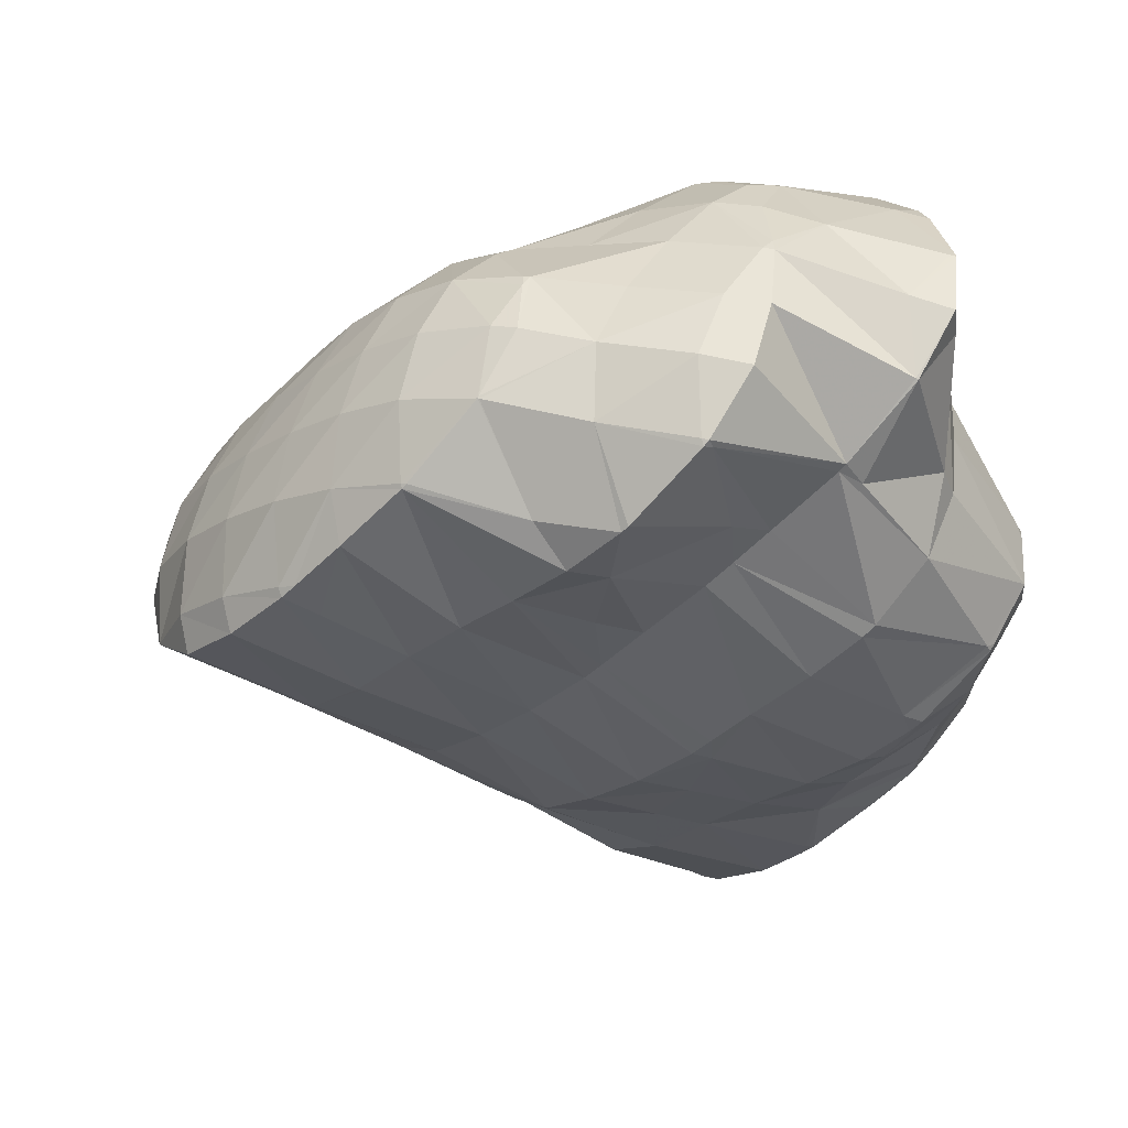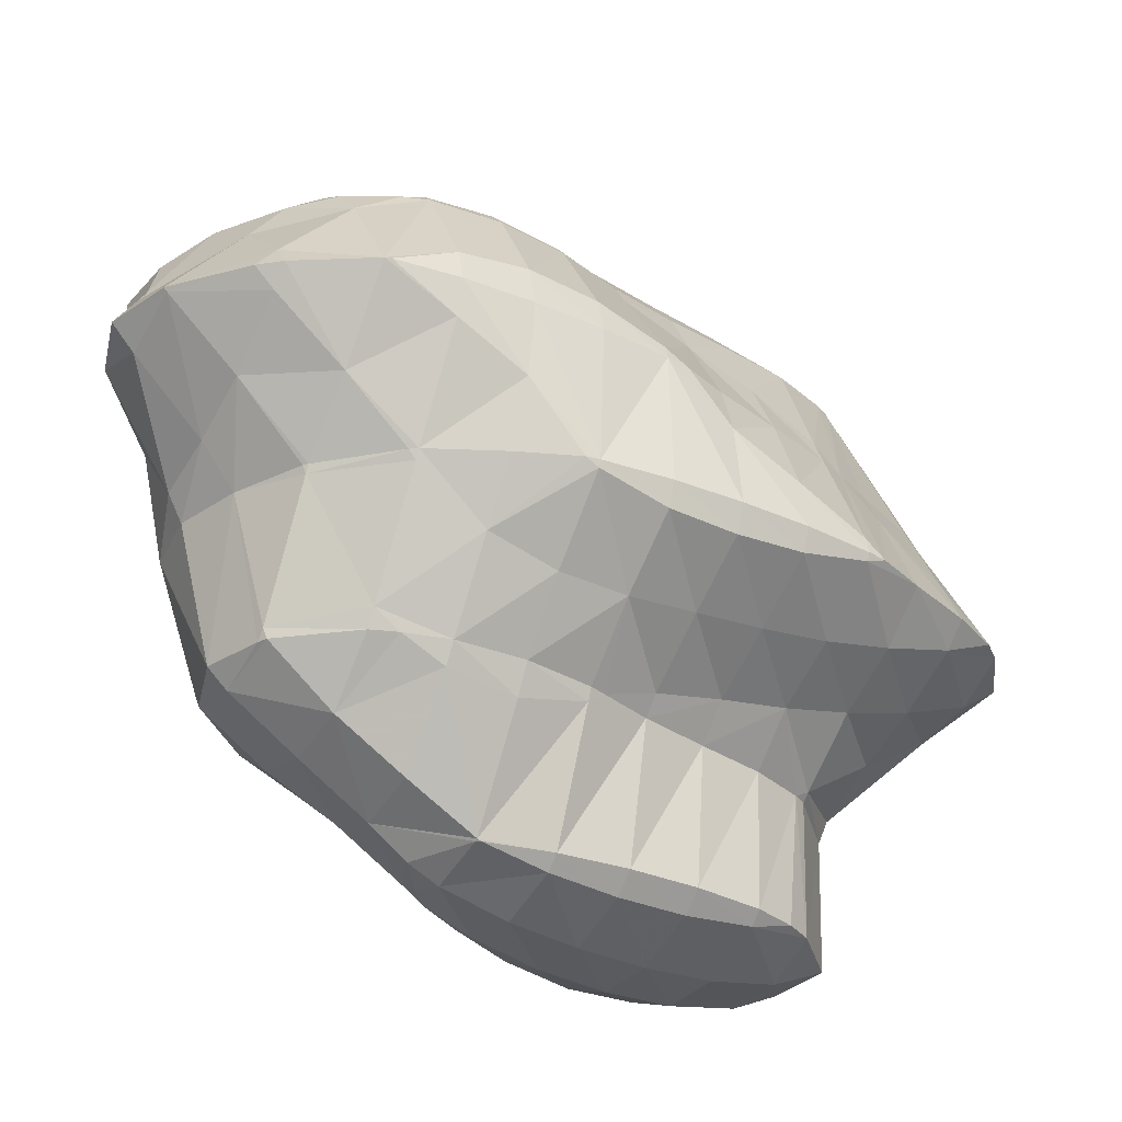
<metadata>
{"format":"obj","ext":"obj","renderer":"f3d","projection":"perspective","resolution":1024,"background":"white","views":[{"elev":13.1,"azim":-109.6,"up":"+Y"},{"elev":18.9,"azim":2.9,"up":"+Y"}]}
</metadata>
<code>
v 263.5 316.5 115.1
v 263 318.3 116.5
v 262.1 316.7 116.3
v 261 315.3 115.2
v 262.2 315.2 114.1
v 260.2 314.8 113.9
v 262.5 319 117
v 261.6 319.8 117.7
v 261.4 319.3 117.8
v 260.3 317.4 117.4
v 259.2 316 116.3
v 258.7 314.9 114.1
v 258 315.1 114.5
v 257.9 315.1 114.2
v 259.9 320.9 118.6
v 259.6 320.1 118.8
v 258.5 318.2 118.3
v 257.3 316.8 117.2
v 256.2 316 115.4
v 256 315.9 115
v 258 321.7 119.4
v 257.7 320.9 119.5
v 256.6 319.1 119
v 255.5 317.8 117.8
v 254.8 316.8 115.7
v 254.4 317.1 116
v 256.1 322.5 120.1
v 255.9 321.9 120.2
v 254.8 320.2 119.6
v 253.6 319 118.2
v 253.1 318.7 117.3
v 254.1 323 120.6
v 253.9 323 120.6
v 252.9 321.4 120
v 252.3 320 118.3
v 252.1 320.7 118.9
v 252 322 119.9
v 263.5 319.1 111.7
v 262.9 321.1 113.3
v 262.3 317.7 110.7
v 259.7 316.2 111.2
v 259.9 316.9 110.2
v 259.5 316.8 110.1
v 262.7 321.4 113.6
v 261.6 322.6 114.5
v 257 316.8 110.3
v 260 323.8 115.5
v 255 317.5 110.9
v 258.4 325 116.5
v 254.3 317.2 115.7
v 253.4 318.6 111.9
v 257.3 326 117.4
v 256.9 326.3 117.7
v 256.8 326 117.9
v 252.4 319 115.2
v 251.7 319.7 112.8
v 255.2 327.4 118.6
v 255 326.5 119.1
v 254 323.1 120.6
v 251.7 320.5 118.2
v 250.5 320.5 115.3
v 250 320.8 113.7
v 253.3 328.3 119.3
v 253.1 327.6 119.6
v 252.1 324.7 120.4
v 251 323.1 119.7
v 249.8 322.2 117.9
v 248.6 321.8 115.5
v 248.3 321.9 114.6
v 252 328.5 119.6
v 251.1 328.6 119.8
v 250.2 326.4 120.2
v 249.1 324.8 119.4
v 247.9 323.7 117.8
v 247.1 323 115.5
v 246.9 323.3 115.8
v 248.4 328.3 119.6
v 248.1 328.1 119.5
v 247.2 326.5 119
v 246.1 325.4 117.5
v 246.2 325.6 117.7
v 246.6 327.2 118.8
v 268.7 323 109.1
v 268.6 324.6 110.4
v 267.8 323 110.2
v 266.6 321.4 109.4
v 267.6 321.6 108.1
v 265.7 320.9 107.6
v 268.3 325.2 110.8
v 267.4 326.3 111.8
v 267 325.4 111.9
v 265.9 323.3 111.7
v 264.8 321.4 111.3
v 265.1 320.8 107.6
v 263.7 319.4 110.9
v 263 320.8 107.7
v 266 327.7 112.9
v 265.2 325.9 113.2
v 264.1 323.8 113
v 263.1 321.4 113.2
v 261.2 320.7 107.7
v 260.3 320.5 107.6
v 259.6 317.4 109.7
v 265 328.8 113.8
v 264.5 329.1 114.1
v 264.5 328.9 114.2
v 263.4 326.5 114.3
v 262.3 324.4 114.2
v 258.7 319.9 107.2
v 256.6 319.2 106.7
v 262.8 330.1 114.9
v 262.6 329.5 115.3
v 261.5 327.2 115.3
v 260.5 325.1 115.2
v 254.8 318.1 109.8
v 256.3 319.1 106.7
v 254.3 319.4 107
v 260.9 331 115.7
v 260.8 330.3 116.2
v 259.7 328 116.3
v 258.6 325.7 116.4
v 252.9 319.3 110.1
v 252.4 320.2 107.8
v 259.1 331.9 116.5
v 258.9 331.2 116.9
v 257.9 328.8 117.2
v 251.1 320.6 110.4
v 250.6 321.2 108.6
v 257.1 332.6 117.2
v 257.1 332.4 117.3
v 256 329.7 117.9
v 249.2 322.1 110.3
v 249 322.4 109.6
v 256.7 332.7 117.3
v 254.8 332.9 117.5
v 254.2 330.9 118.2
v 248.5 322.9 110
v 247.6 323.8 110.8
v 252.3 333 117.7
v 252.3 332.7 117.9
v 251.3 329.2 119.5
v 246.7 323.6 115.2
v 246.1 325.2 111.9
v 252 333 117.7
v 249.3 332.4 117.4
v 249.3 332.2 117.6
v 248.3 328.5 119.4
v 246 325.6 117.4
v 245.1 326.5 113
v 244.9 326.8 113.3
v 249.2 332.4 117.4
v 247.2 331.4 116.7
v 245.5 330.2 115.9
v 244.7 328.7 114.7
v 267.6 324.9 107.7
v 266.6 324.9 105.4
v 266.6 324.6 105.1
v 265.4 321.7 106.2
v 265.6 323.1 104
v 264.6 322.4 103.5
v 266.9 326.7 110.3
v 266.5 326.6 106.7
v 266 327.4 107.3
v 262.4 321.1 105.9
v 263.9 321.9 103.2
v 261.2 321.2 102.9
v 261.3 321.2 102.7
v 261.1 321.2 102.7
v 265 328.6 109.8
v 264.7 328.9 108.5
v 259.4 320.6 105.6
v 258.6 321.2 102.8
v 264.4 329.3 113.6
v 263.9 329.8 109.3
v 263.3 330.4 109.8
v 256.5 319.5 106
v 257.2 321.2 102.9
v 256.1 321.3 103
v 262.5 330.9 113.5
v 261.8 331.8 110.9
v 253.9 321.7 103.5
v 260.6 332.4 113.4
v 260.3 333.1 112
v 252.1 322.6 104.3
v 259.4 334 112.7
v 258.8 334.4 113.1
v 250.4 323.7 105.2
v 257.1 335.4 113.9
v 248.8 325 106.3
v 255.1 334.7 116.3
v 255.2 336.3 114.7
v 248.4 325.4 106.6
v 247.5 326.5 107.5
v 253.3 337.1 115.5
v 253.3 336.2 116.2
v 246.1 328 108.8
v 251.5 337.7 116.1
v 250.3 334.9 117
v 251.3 337.8 116.1
v 245.6 328.7 109.4
v 244.9 329.7 110.1
v 248.7 337.7 116.1
v 248.4 336.9 116.3
v 247.3 334.6 116.4
v 246.2 332.6 116
v 245.1 330.9 115.4
v 243.9 331 112.3
v 243.8 331.4 111.6
v 247.9 337.5 116.1
v 245.5 336.8 115.7
v 245.4 336.7 115.7
v 244.3 334.8 115.1
v 243.1 333.8 113.5
v 243.7 331.7 111.7
v 243.1 333.8 113.5
v 245.3 336.8 115.6
v 243.7 335.6 114.8
v 243.1 333.9 113.5
v 266.4 324.9 104.9
v 265.3 323.8 103.4
v 265.7 327.7 106.1
v 264.4 328.1 102.7
v 263.9 326.4 101.3
v 264.4 328.1 102.6
v 262.3 325.2 100.4
v 262 325.1 100.4
v 261.2 321.5 102.5
v 263.7 330.3 104.7
v 264.4 328.2 102.6
v 263.6 330.4 104.3
v 259.9 324.4 99.89
v 258.6 324 99.66
v 263.1 330.7 109
v 263.4 330.6 104.6
v 262.2 331.8 105.5
v 257.3 323.7 99.48
v 255.5 323.4 99.3
v 261.2 332.3 108.9
v 260.5 332.9 106.5
v 253.2 323.5 99.92
v 253.4 323.6 99.58
v 253.2 323.6 99.63
v 259.3 333.6 109
v 258.8 334 107.4
v 251.4 324.5 100.5
v 251.4 324.5 100.4
v 258.7 334.5 112.7
v 257.5 335 109.2
v 257.2 335.2 108.4
v 251.3 324.6 100.5
v 249.8 325.8 101.5
v 256.9 335.9 112.9
v 256.2 336 109.1
v 255.7 336.5 109.5
v 248.1 326.9 102.4
v 255 336.9 113.5
v 254 337.5 110.4
v 247.1 327 105.9
v 246.4 328 103.4
v 253.2 337.6 114.5
v 252.1 338.3 111.1
v 245.2 328.7 105.7
v 244.8 329.1 104.3
v 250.1 338.3 112.6
v 251.3 338.4 111.2
v 249.6 338.4 111.3
v 244.5 330 108.8
v 243.5 330.3 105.3
v 243.3 330.5 105.5
v 248.4 337.7 115.2
v 248 338 111.1
v 247.1 337.6 112.6
v 246.2 337.3 110.6
v 242.6 332.6 107.5
v 242.5 332.6 107.2
v 245.4 336.8 115.5
v 245.8 337.1 110.5
v 244.2 336 113.7
v 243.1 333.9 113.4
v 244.1 335.9 109.7
v 242.8 334.6 108.7
v 242.4 332.8 107.3
v 263.2 327.2 100.9
v 262.1 325.5 100.3
v 262.5 329.9 102.3
v 261.3 329.1 100.5
v 260.2 328.5 98.29
v 259.2 327.2 96.78
v 259.6 328.1 97.43
v 258.5 326.7 96.36
v 261.8 331.8 104.7
v 260.6 331.2 102.5
v 259.5 330.6 100.4
v 259.8 328.9 98.07
v 259 330.5 99.33
v 257.6 326.1 95.94
v 254.9 325.4 95.57
v 254.9 325.4 95.54
v 254.9 325.4 95.54
v 260 332.9 105.1
v 258.8 332.5 102.8
v 258.2 331.7 100.3
v 257.8 332.3 100.7
v 252.6 325.7 95.87
v 258.1 334 105.6
v 256.9 333.7 103.1
v 256.4 333.7 102
v 250.8 326.6 96.7
v 256.2 335.2 106
v 255 335.1 103.2
v 255 335.1 103.1
v 249.4 327.3 98.88
v 249.2 327.9 97.77
v 255.6 336.5 109.2
v 254.4 336.3 106.6
v 254.5 335.5 103.4
v 253.2 336.2 104
v 248.9 328.3 98.07
v 248 329.5 99.08
v 253.7 337.6 109.7
v 252.5 337.1 107.4
v 252.7 336.3 104.2
v 251.3 336.7 105.1
v 251.1 336.6 104.5
v 246.7 331.2 100.4
v 251.9 338.3 110.7
v 250.7 337.7 108.6
v 249.5 337 106.6
v 248.5 336.3 104.4
v 248.4 336.3 104.6
v 248.2 336.2 104.3
v 246.1 333.5 102.3
v 246.1 333.5 102.4
v 246.1 333.6 102.4
v 245.1 330.4 103.5
v 246.7 331.3 100.6
v 248.9 338.1 110
v 247.7 337.2 108.2
v 246.6 336.2 106.6
v 246.7 335.2 103.6
v 245.4 335 105.3
v 244.3 333.1 104.9
v 245.9 337.2 110.2
v 244.8 336.1 108.6
v 243.7 334.8 107.5
v 242.6 332.8 107.1
v 259 327.5 96.71
v 258.3 330.2 98.09
v 257.1 329 96.75
v 256 327.4 95.85
v 254.9 325.4 95.54
v 257.6 332.2 100.3
v 256.4 331.4 98.46
v 255.3 330.1 97.22
v 254.1 328.6 96.29
v 253 326.7 95.79
v 255.7 333.4 100.6
v 254.5 332.4 99.05
v 253.4 331 97.9
v 252.3 329.5 97.02
v 251.2 327.6 96.6
v 253.8 334.5 101.1
v 252.7 333.3 99.76
v 251.6 331.9 98.69
v 250.4 330.3 97.92
v 249.4 328.2 97.73
v 253.2 336.2 103.8
v 252 335.4 101.9
v 250.8 334.2 100.6
v 249.7 332.7 99.62
v 248.6 330.9 99.03
v 250.2 336.1 102.9
v 249 334.9 101.6
v 247.9 333.3 100.7
v 246.8 331.3 100.4
v 247.2 335.3 103
g foo
f 1 2 3
f 1 3 4
f 1 4 5
f 6 5 4
f 7 8 9
f 7 9 2
f 2 9 3
f 3 9 10
f 11 4 10
f 4 3 10
f 6 4 12
f 12 4 13
f 13 4 11
f 14 12 13
f 15 16 9
f 15 9 8
f 17 10 16
f 10 9 16
f 18 11 17
f 11 10 17
f 19 13 18
f 13 11 18
f 14 13 19
f 14 19 20
f 21 22 16
f 21 16 15
f 23 17 22
f 17 16 22
f 24 18 23
f 18 17 23
f 25 19 26
f 26 19 24
f 24 19 18
f 25 20 19
f 27 28 22
f 27 22 21
f 29 23 28
f 23 22 28
f 30 24 29
f 24 23 29
f 26 24 30
f 26 30 31
f 27 32 28
f 33 34 32
f 32 34 28
f 28 34 29
f 35 30 36
f 36 30 34
f 34 30 29
f 35 31 30
f 33 37 34
f 37 36 34
f 38 39 2
f 38 2 1
f 5 40 1
f 40 38 1
f 41 42 6
f 6 42 5
f 5 42 40
f 43 42 41
f 44 45 8
f 44 8 7
f 2 44 7
f 2 39 44
f 41 6 12
f 12 14 41
f 41 14 43
f 43 14 46
f 8 45 15
f 45 47 15
f 20 48 14
f 48 46 14
f 15 47 21
f 47 49 21
f 50 25 26
f 50 51 25
f 25 51 20
f 20 51 48
f 52 53 54
f 52 54 49
f 54 27 49
f 27 21 49
f 55 26 31
f 55 50 26
f 51 50 55
f 51 55 56
f 57 58 54
f 57 54 53
f 32 27 59
f 27 54 59
f 54 58 59
f 59 33 32
f 60 35 36
f 31 35 55
f 35 60 55
f 60 61 55
f 56 55 61
f 56 61 62
f 63 64 58
f 63 58 57
f 65 59 64
f 59 58 64
f 37 33 66
f 33 59 66
f 59 65 66
f 36 37 60
f 37 66 60
f 66 67 60
f 68 61 67
f 61 60 67
f 62 61 68
f 62 68 69
f 63 70 64
f 71 72 70
f 70 72 64
f 64 72 65
f 73 66 72
f 66 65 72
f 74 67 73
f 67 66 73
f 75 68 76
f 76 68 74
f 74 68 67
f 75 69 68
f 71 77 72
f 78 79 77
f 77 79 72
f 72 79 73
f 80 74 81
f 81 74 79
f 79 74 73
f 80 76 74
f 78 82 79
f 82 81 79
f 83 84 85
f 83 85 86
f 83 86 87
f 88 87 86
f 89 90 91
f 89 91 84
f 84 91 85
f 85 91 92
f 93 86 92
f 86 85 92
f 88 86 94
f 94 86 95
f 95 86 93
f 96 94 95
f 97 98 91
f 97 91 90
f 99 92 98
f 92 91 98
f 100 93 99
f 93 92 99
f 39 38 100
f 38 95 100
f 95 93 100
f 96 95 101
f 95 38 101
f 38 40 101
f 102 101 103
f 103 101 42
f 42 101 40
f 103 42 43
f 104 105 106
f 104 106 97
f 97 106 98
f 98 106 107
f 108 99 107
f 99 98 107
f 45 44 108
f 44 100 108
f 100 99 108
f 100 44 39
f 102 103 109
f 103 43 109
f 109 43 110
f 110 43 46
f 111 112 106
f 111 106 105
f 113 107 112
f 107 106 112
f 114 108 113
f 108 107 113
f 108 47 45
f 108 114 47
f 115 116 48
f 116 110 48
f 110 46 48
f 117 116 115
f 118 119 112
f 118 112 111
f 120 113 119
f 113 112 119
f 121 114 120
f 114 113 120
f 114 49 47
f 114 121 49
f 122 48 51
f 122 115 48
f 117 115 122
f 117 122 123
f 124 125 119
f 124 119 118
f 126 120 125
f 120 119 125
f 53 52 126
f 52 121 126
f 121 120 126
f 121 52 49
f 127 51 56
f 127 122 51
f 123 122 127
f 123 127 128
f 129 130 125
f 129 125 124
f 131 126 130
f 126 125 130
f 126 57 53
f 126 131 57
f 132 56 62
f 132 127 56
f 128 127 132
f 128 132 133
f 129 134 130
f 135 136 134
f 134 136 130
f 130 136 131
f 131 63 57
f 131 136 63
f 137 132 138
f 132 62 138
f 62 69 138
f 137 133 132
f 139 140 136
f 139 136 135
f 70 63 141
f 63 136 141
f 136 140 141
f 141 71 70
f 142 75 76
f 142 143 75
f 75 143 69
f 69 143 138
f 139 144 140
f 145 146 144
f 144 146 140
f 140 146 141
f 77 71 147
f 71 141 147
f 141 146 147
f 147 78 77
f 148 80 81
f 142 76 80
f 142 80 148
f 142 148 149
f 149 148 150
f 149 143 142
f 145 151 146
f 152 147 146
f 152 146 151
f 147 152 78
f 78 152 82
f 82 152 153
f 81 82 148
f 148 82 154
f 154 82 153
f 154 150 148
f 155 84 83
f 155 83 156
f 156 83 157
f 157 83 87
f 158 159 88
f 88 159 87
f 87 159 157
f 160 159 158
f 161 90 89
f 89 84 155
f 89 155 162
f 89 162 161
f 161 162 163
f 162 155 156
f 158 88 94
f 158 94 96
f 158 96 164
f 158 164 160
f 160 164 165
f 165 164 166
f 165 166 167
f 168 167 166
f 169 97 90
f 169 90 161
f 163 169 161
f 163 170 169
f 164 96 101
f 101 102 164
f 102 171 164
f 171 166 164
f 168 166 171
f 168 171 172
f 173 105 104
f 104 97 169
f 104 169 174
f 104 174 173
f 173 174 175
f 174 169 170
f 171 102 109
f 171 109 110
f 171 110 176
f 171 176 172
f 172 176 177
f 178 177 176
f 179 111 105
f 179 105 173
f 175 179 173
f 175 180 179
f 176 110 116
f 116 117 176
f 176 117 178
f 178 117 181
f 182 118 111
f 182 111 179
f 180 182 179
f 180 183 182
f 123 184 117
f 184 181 117
f 185 186 182
f 182 186 118
f 118 186 124
f 185 182 183
f 128 187 123
f 187 184 123
f 124 186 129
f 186 188 129
f 133 189 128
f 189 187 128
f 134 129 190
f 190 129 191
f 191 129 188
f 190 135 134
f 138 192 137
f 138 193 192
f 192 189 133
f 192 133 137
f 194 195 190
f 194 190 191
f 190 139 135
f 190 195 139
f 143 196 138
f 196 193 138
f 194 197 195
f 198 144 139
f 198 139 195
f 198 195 199
f 199 195 197
f 198 145 144
f 150 200 149
f 150 201 200
f 200 196 143
f 200 143 149
f 202 203 198
f 202 198 199
f 151 145 204
f 145 198 204
f 198 203 204
f 204 152 151
f 204 205 152
f 205 153 152
f 205 206 153
f 206 154 153
f 206 207 154
f 207 208 154
f 154 208 150
f 150 208 201
f 202 209 203
f 210 211 209
f 209 211 203
f 203 211 204
f 212 205 211
f 205 204 211
f 213 206 212
f 206 205 212
f 214 207 215
f 215 207 213
f 213 207 206
f 214 208 207
f 210 216 211
f 217 212 211
f 217 211 216
f 218 213 212
f 218 212 217
f 218 215 213
f 219 156 157
f 219 157 159
f 219 159 220
f 220 159 160
f 221 163 162
f 156 219 162
f 162 219 221
f 221 219 222
f 223 224 220
f 224 222 220
f 222 219 220
f 220 160 223
f 160 165 223
f 165 225 223
f 226 225 227
f 227 225 167
f 167 225 165
f 227 167 168
f 228 170 163
f 228 163 221
f 229 230 222
f 230 228 222
f 228 221 222
f 229 222 224
f 226 227 231
f 227 168 231
f 231 168 232
f 232 168 172
f 233 175 174
f 174 170 228
f 174 228 234
f 174 234 233
f 233 234 235
f 234 228 230
f 177 232 172
f 177 236 232
f 237 236 177
f 237 177 178
f 238 180 175
f 238 175 233
f 235 238 233
f 235 239 238
f 240 241 181
f 241 237 181
f 237 178 181
f 242 241 240
f 243 183 180
f 243 180 238
f 239 243 238
f 239 244 243
f 245 181 184
f 245 240 181
f 242 240 245
f 242 245 246
f 247 186 185
f 183 243 185
f 185 243 247
f 247 243 248
f 244 248 243
f 244 249 248
f 250 245 251
f 245 184 251
f 184 187 251
f 250 246 245
f 252 188 186
f 252 186 247
f 253 254 248
f 254 252 248
f 252 247 248
f 253 248 249
f 189 255 187
f 255 251 187
f 256 191 188
f 256 188 252
f 254 256 252
f 254 257 256
f 258 192 193
f 258 259 192
f 192 259 189
f 189 259 255
f 260 194 191
f 260 191 256
f 257 260 256
f 257 261 260
f 262 193 196
f 262 258 193
f 259 258 262
f 259 262 263
f 260 197 194
f 199 197 260
f 199 260 261
f 199 261 264
f 264 261 265
f 266 264 265
f 267 200 201
f 262 196 200
f 262 200 267
f 262 267 268
f 268 267 269
f 268 263 262
f 270 202 199
f 270 199 264
f 266 271 264
f 271 272 264
f 272 270 264
f 273 272 271
f 274 201 208
f 274 267 201
f 269 267 274
f 269 274 275
f 270 209 202
f 209 270 210
f 210 270 276
f 276 270 272
f 273 277 272
f 277 278 272
f 278 276 272
f 277 279 278
f 277 280 279
f 215 279 214
f 279 280 214
f 280 281 214
f 208 214 274
f 274 214 282
f 282 214 281
f 282 275 274
f 276 216 210
f 278 217 216
f 278 216 276
f 279 218 217
f 279 217 278
f 279 215 218
f 283 224 223
f 283 223 225
f 283 225 284
f 284 225 226
f 285 230 229
f 224 283 229
f 229 283 285
f 285 283 286
f 287 286 284
f 286 283 284
f 288 226 231
f 226 288 284
f 284 288 289
f 289 287 284
f 290 288 231
f 290 231 232
f 291 235 234
f 230 285 234
f 234 285 291
f 291 285 292
f 293 292 286
f 292 285 286
f 294 295 287
f 295 293 287
f 293 286 287
f 294 287 289
f 236 290 232
f 236 296 290
f 297 298 237
f 237 298 236
f 236 298 296
f 299 298 297
f 300 239 235
f 300 235 291
f 301 300 292
f 300 291 292
f 302 303 293
f 303 301 293
f 301 292 293
f 302 293 295
f 297 237 241
f 241 242 297
f 297 242 299
f 299 242 304
f 305 244 239
f 305 239 300
f 306 305 301
f 305 300 301
f 303 306 301
f 303 307 306
f 246 308 242
f 308 304 242
f 309 249 244
f 309 244 305
f 310 309 306
f 309 305 306
f 307 310 306
f 307 311 310
f 312 250 251
f 312 313 250
f 250 313 246
f 246 313 308
f 314 254 253
f 249 309 253
f 253 309 314
f 314 309 315
f 316 317 310
f 317 315 310
f 315 309 310
f 316 310 311
f 318 312 319
f 312 251 319
f 251 255 319
f 318 313 312
f 320 257 254
f 320 254 314
f 321 320 315
f 320 314 315
f 317 322 315
f 322 323 315
f 323 321 315
f 324 323 322
f 259 325 255
f 325 319 255
f 326 261 257
f 326 257 320
f 327 326 321
f 326 320 321
f 328 327 323
f 327 321 323
f 324 329 323
f 329 330 323
f 330 328 323
f 331 330 329
f 332 333 334
f 332 335 333
f 332 336 335
f 336 325 335
f 335 325 263
f 263 325 259
f 326 265 261
f 265 326 266
f 266 326 337
f 337 326 327
f 338 337 328
f 337 327 328
f 339 338 330
f 338 328 330
f 331 340 330
f 340 341 330
f 341 339 330
f 340 334 341
f 334 333 341
f 333 342 341
f 269 342 268
f 268 342 335
f 335 342 333
f 335 263 268
f 337 271 266
f 271 337 273
f 273 337 343
f 343 337 338
f 344 343 339
f 343 338 339
f 345 344 341
f 344 339 341
f 346 345 342
f 345 341 342
f 342 269 275
f 342 275 346
f 343 277 273
f 344 280 277
f 344 277 343
f 345 281 280
f 345 280 344
f 346 282 281
f 346 281 345
f 346 275 282
f 347 289 288
f 347 288 290
f 348 295 294
f 289 347 294
f 294 347 348
f 348 347 349
f 296 350 290
f 290 350 347
f 347 350 349
f 350 296 298
f 350 298 351
f 351 298 299
f 352 303 302
f 295 348 302
f 302 348 352
f 352 348 353
f 354 353 349
f 353 348 349
f 355 354 350
f 354 349 350
f 356 355 351
f 355 350 351
f 351 299 304
f 351 304 356
f 357 307 303
f 357 303 352
f 358 357 353
f 357 352 353
f 359 358 354
f 358 353 354
f 360 359 355
f 359 354 355
f 361 360 356
f 360 355 356
f 356 304 308
f 356 308 361
f 362 311 307
f 362 307 357
f 363 362 358
f 362 357 358
f 364 363 359
f 363 358 359
f 365 364 360
f 364 359 360
f 366 365 361
f 365 360 361
f 361 308 313
f 361 313 366
f 367 317 316
f 311 362 316
f 316 362 367
f 367 362 368
f 369 368 363
f 368 362 363
f 370 369 364
f 369 363 364
f 371 370 365
f 370 364 365
f 319 371 318
f 318 371 366
f 366 371 365
f 366 313 318
f 367 322 317
f 322 367 324
f 324 367 372
f 372 367 368
f 373 372 369
f 372 368 369
f 374 373 370
f 373 369 370
f 375 374 371
f 374 370 371
f 371 319 325
f 371 325 375
f 372 329 324
f 329 372 331
f 331 372 376
f 376 372 373
f 334 376 332
f 332 376 374
f 374 376 373
f 375 336 332
f 375 332 374
f 375 325 336
f 376 340 331
f 376 334 340
g

</code>
